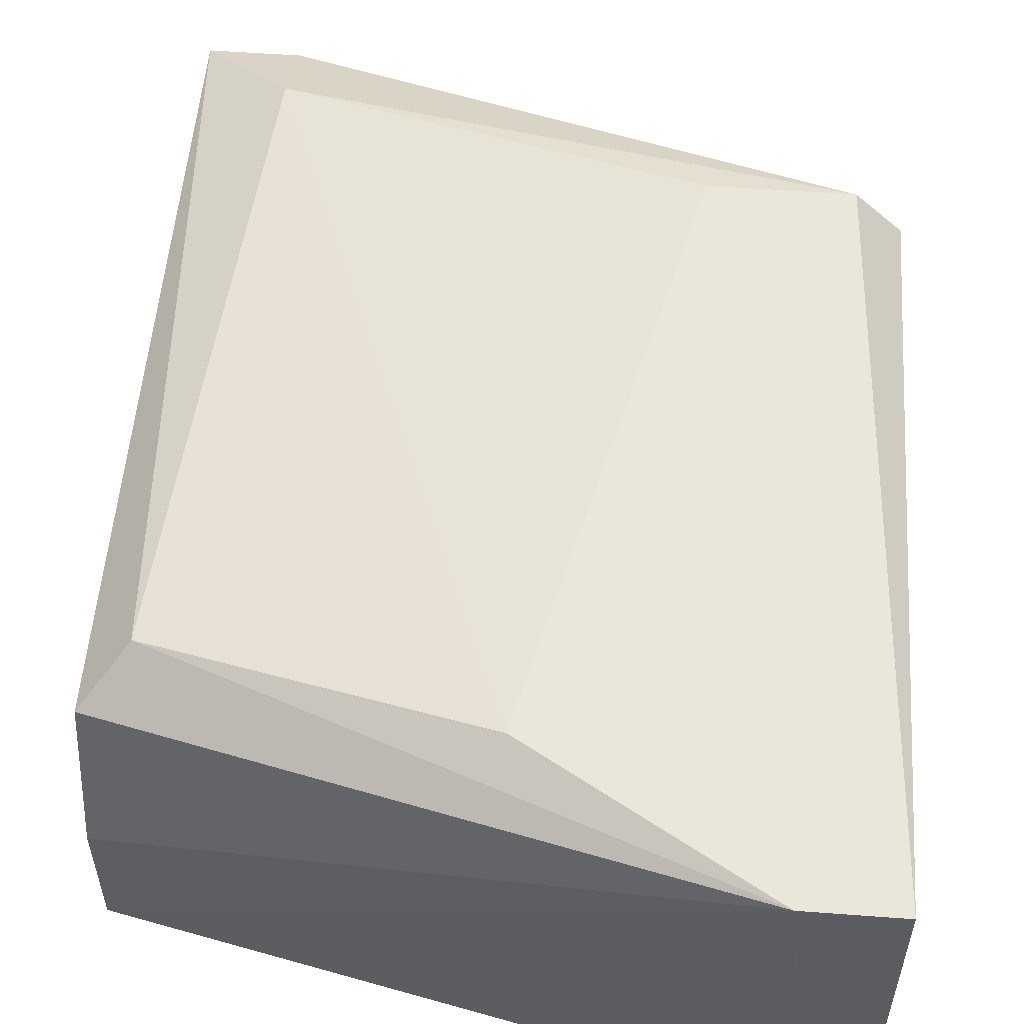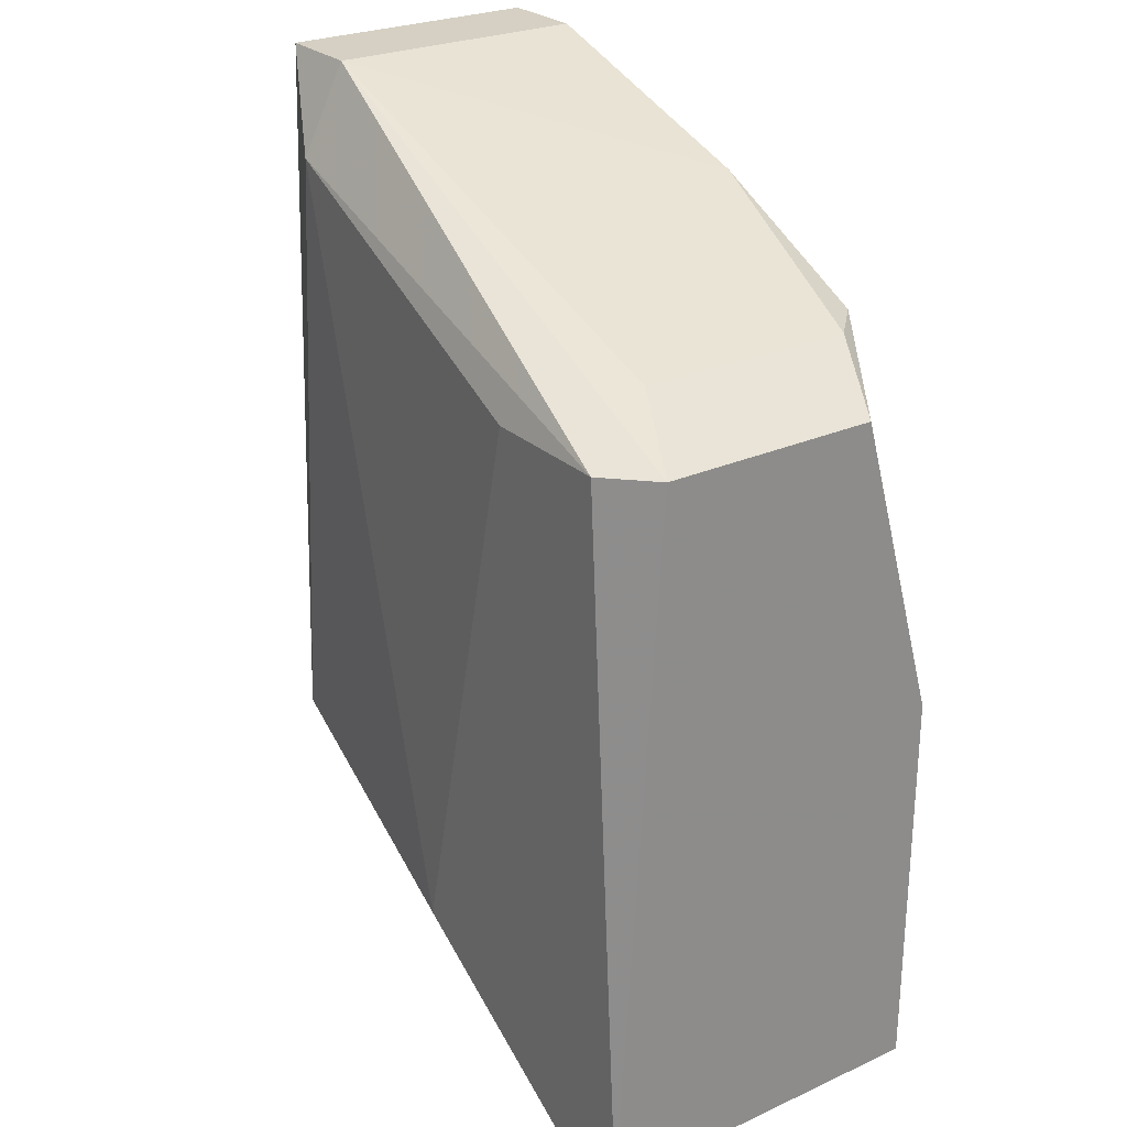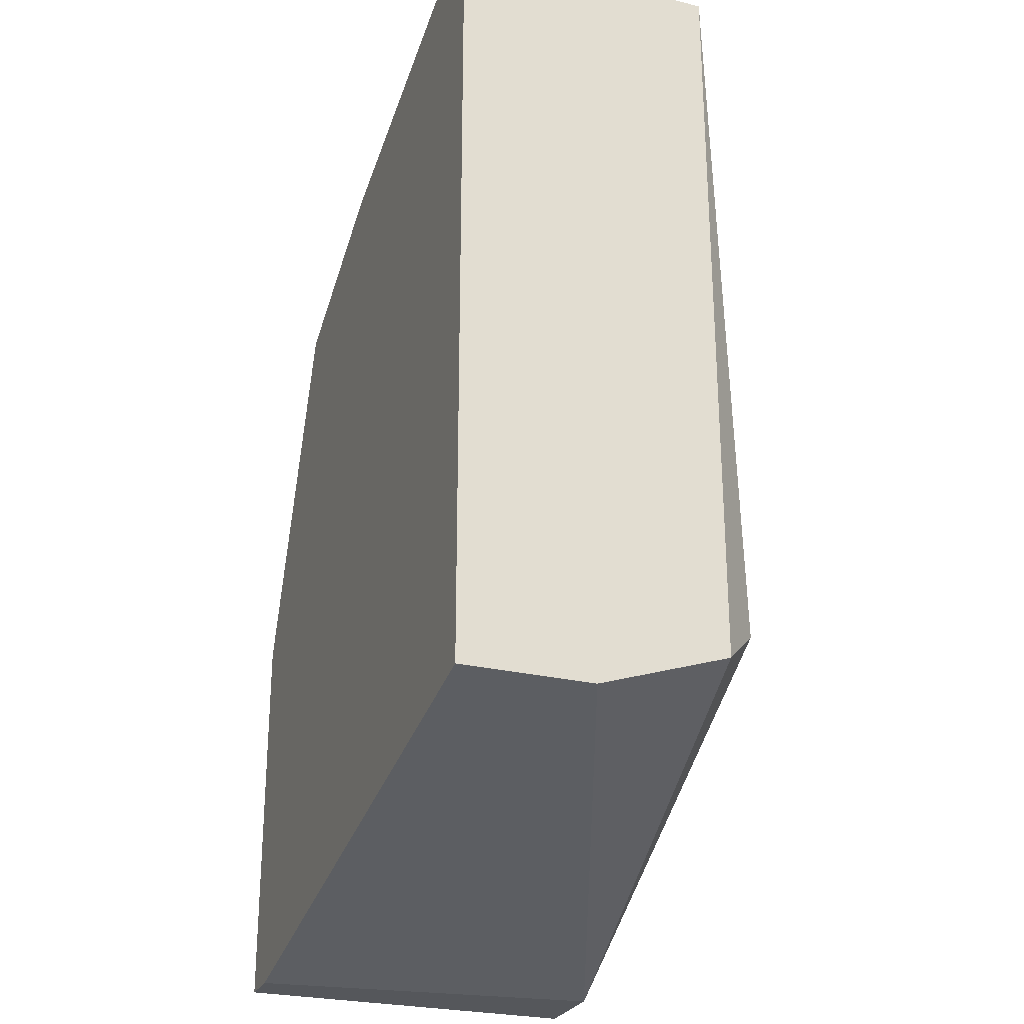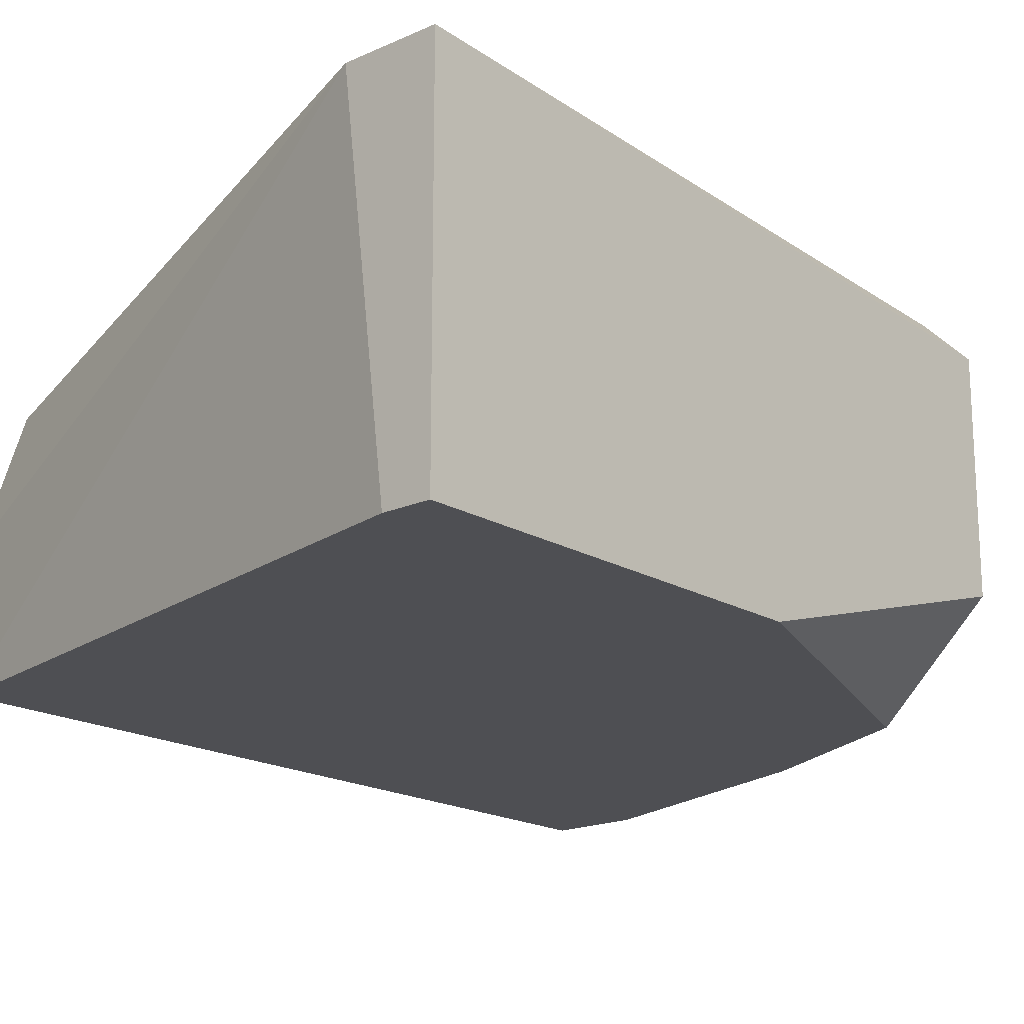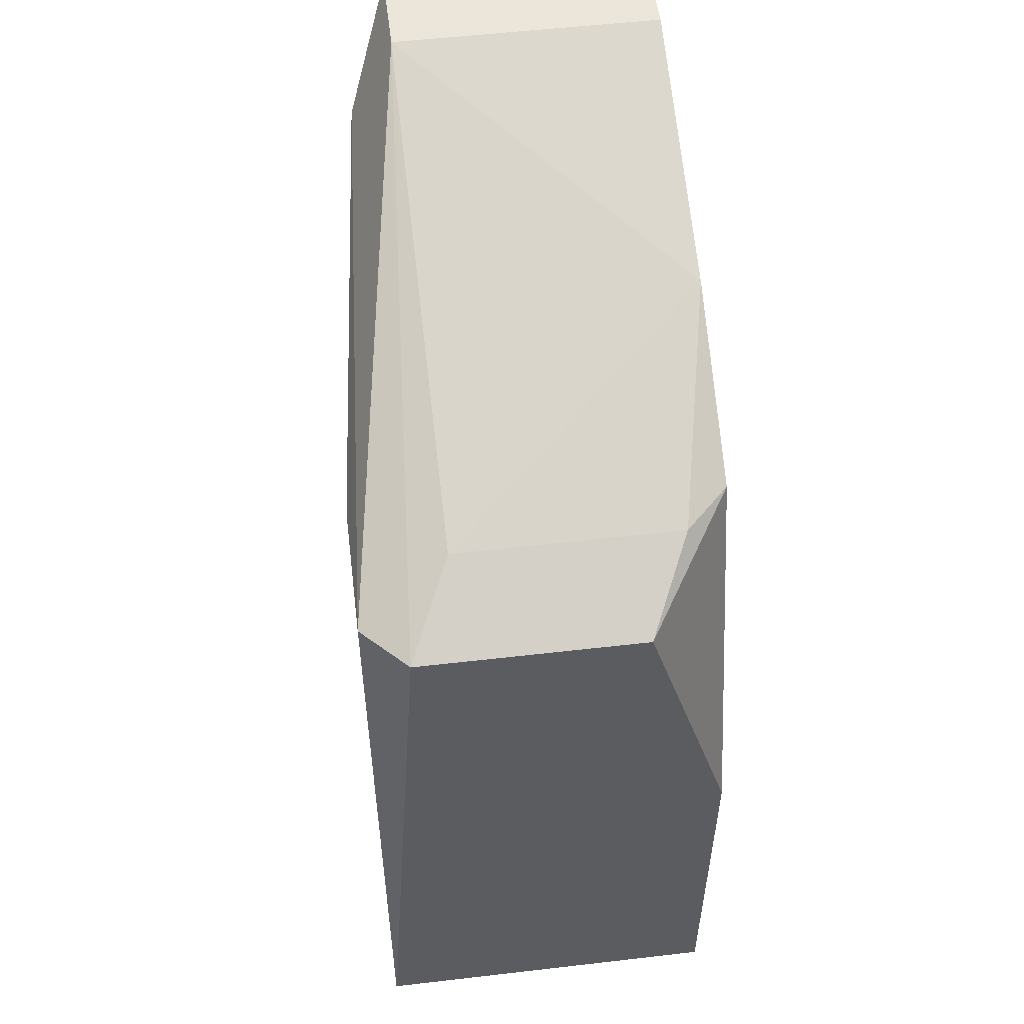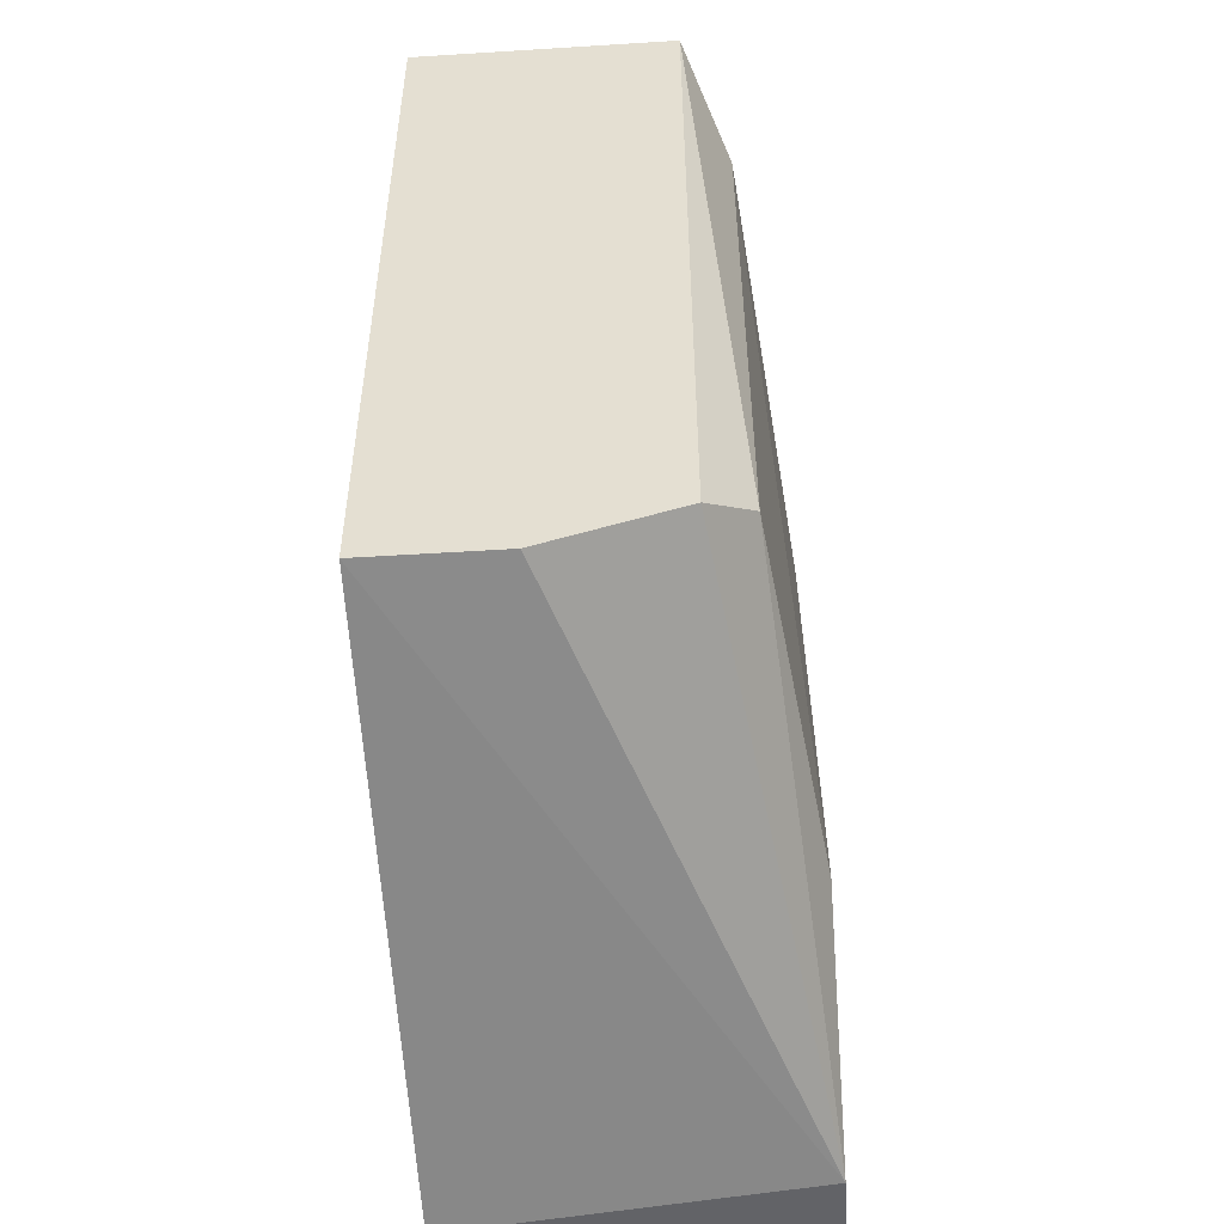
<metadata>
{"format":"obj","ext":"obj","renderer":"f3d","projection":"perspective","resolution":1024,"background":"white","views":[{"elev":54.7,"azim":-175.5,"up":"+Y"},{"elev":26.1,"azim":-125.4,"up":"+Z"},{"elev":-26.5,"azim":69.4,"up":"+Z"},{"elev":-18.1,"azim":-139.0,"up":"+Y"},{"elev":54.5,"azim":-97.0,"up":"+Z"},{"elev":-51.0,"azim":93.9,"up":"+Z"}]}
</metadata>
<code>
v 0.01461 0.001552 0.03429
v 0.01461 0.001552 0.0218
v 0.01461 0.01265 0.0218
v 0.01461 0.004328 0.04399
v 0.01461 0.01127 0.04399
v 0.03403 0.01127 0.02874
v 0.03542 0.001552 0.02596
v 0.03542 0.001552 0.05093
v 0.03542 0.009878 0.05093
v 0.03542 0.009878 0.02735
v 0.03542 0.005716 0.02596
v 0.02432 0.001552 0.04816
v 0.02432 0.01265 0.02596
v 0.01877 0.001552 0.04538
v 0.016 0.001552 0.0218
v 0.016 0.01265 0.04399
v 0.03265 0.001552 0.05093
v 0.03265 0.009878 0.05093
v 0.03265 0.01127 0.04816
v 0.02016 0.01265 0.04399
v 0.01739 0.01265 0.0218
v 0.01739 0.009878 0.04538
v 0.01739 0.002941 0.04538
f 12 18 22
f 9 8 7
f 8 1 7
f 3 1 5
f 7 1 2
f 1 3 2
f 9 7 10
f 6 9 10
f 6 10 21
f 2 3 21
f 3 20 21
f 1 8 12
f 9 6 19
f 20 19 13
f 6 21 13
f 21 20 13
f 19 6 13
f 8 9 18
f 9 19 18
f 5 1 4
f 23 5 4
f 3 5 16
f 20 3 16
f 19 20 16
f 5 18 16
f 18 19 16
f 10 7 11
f 21 10 11
f 7 21 11
f 1 12 14
f 12 23 14
f 4 1 14
f 23 4 14
f 7 2 15
f 21 7 15
f 2 21 15
f 12 8 17
f 8 18 17
f 18 12 17
f 5 23 22
f 23 12 22
f 18 5 22

</code>
